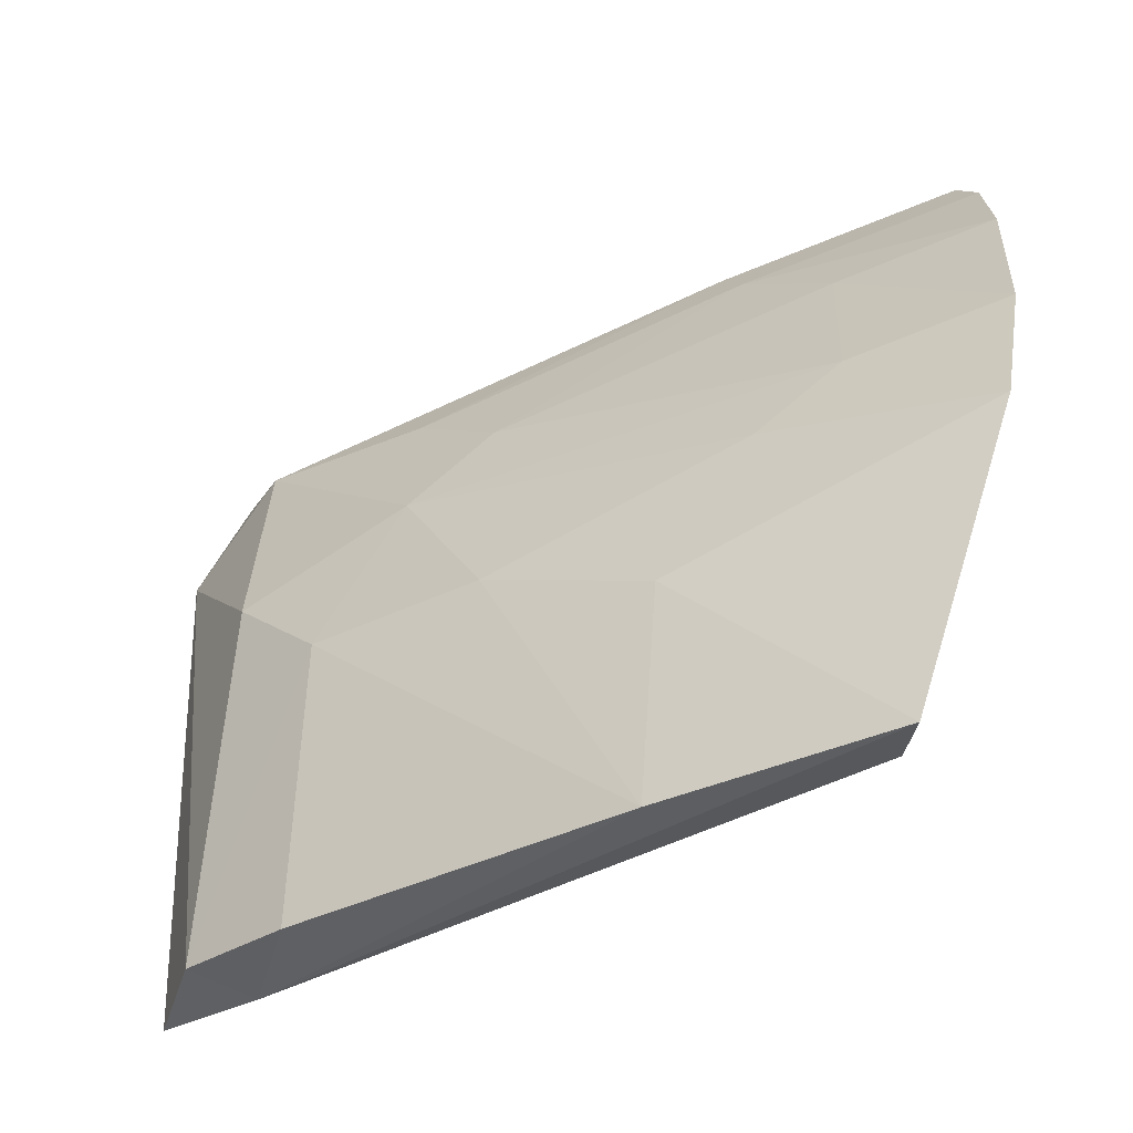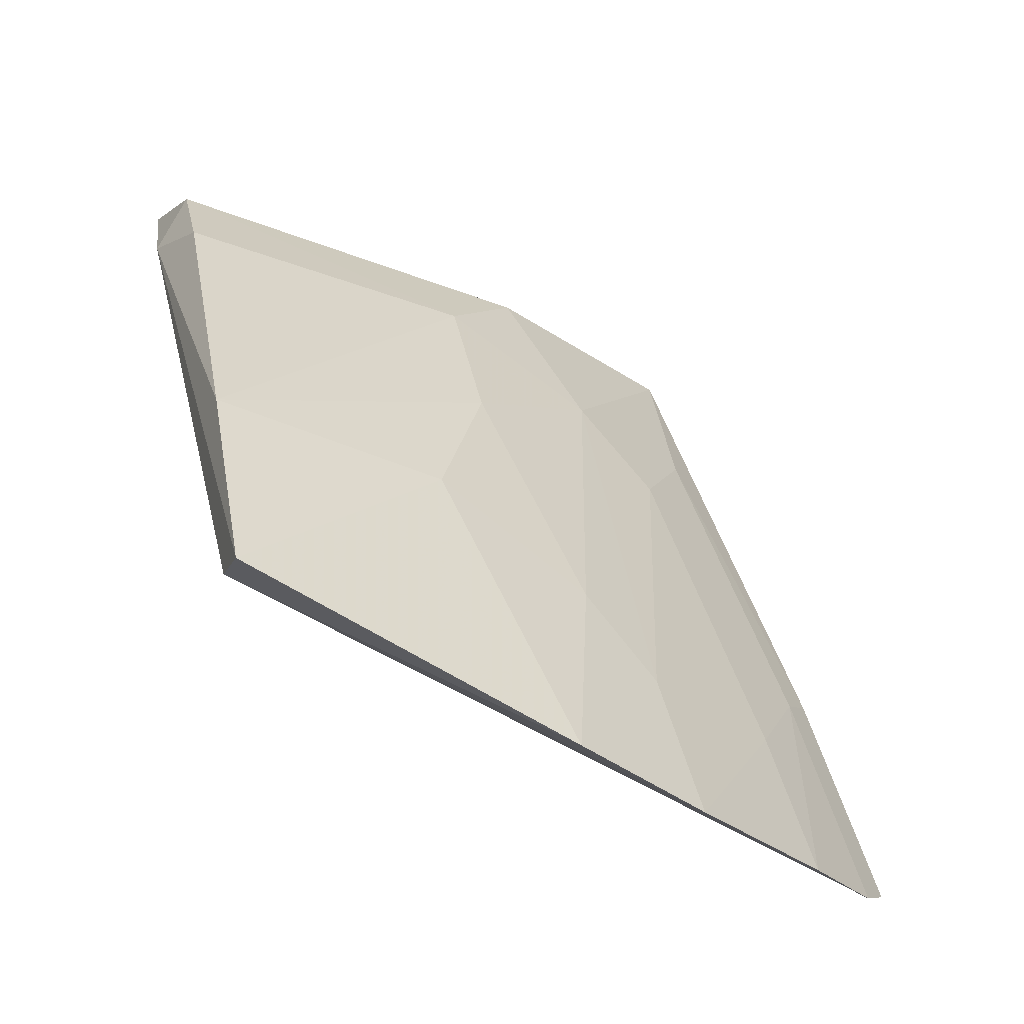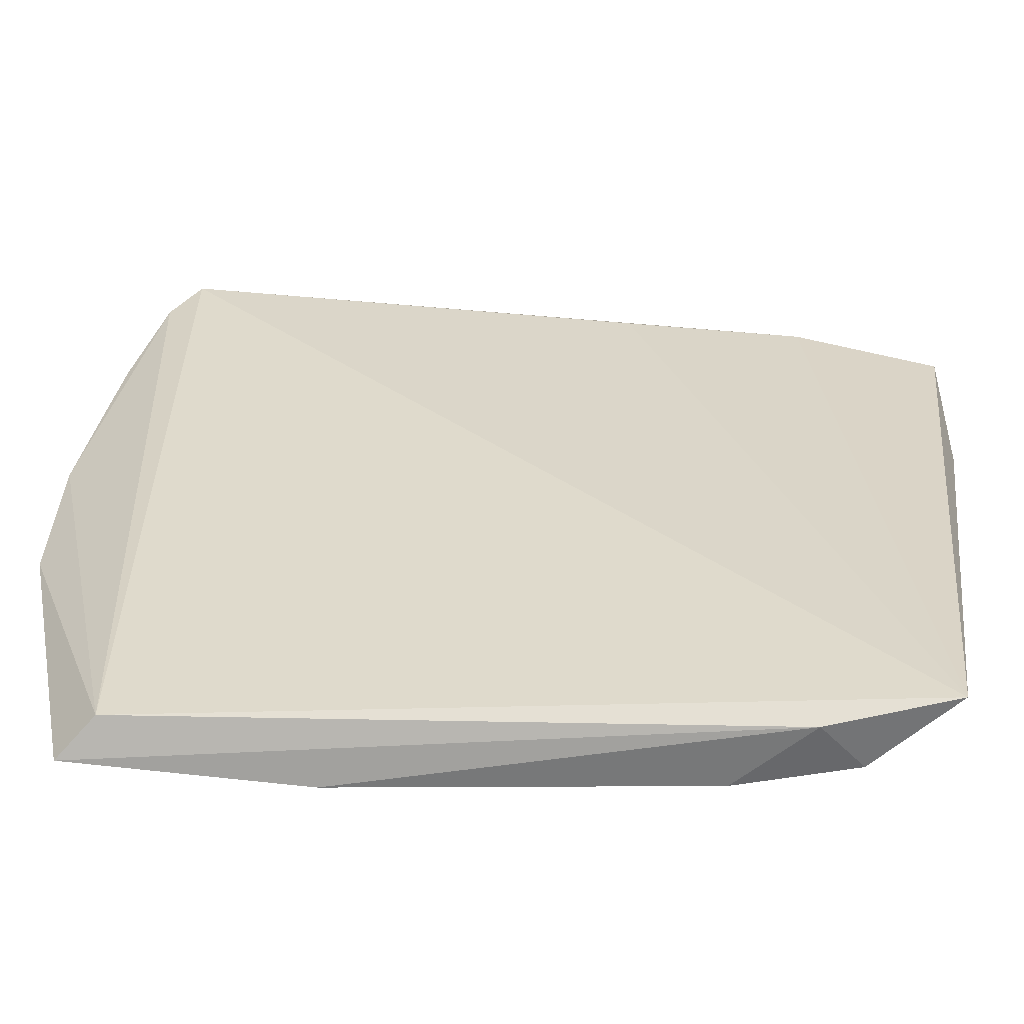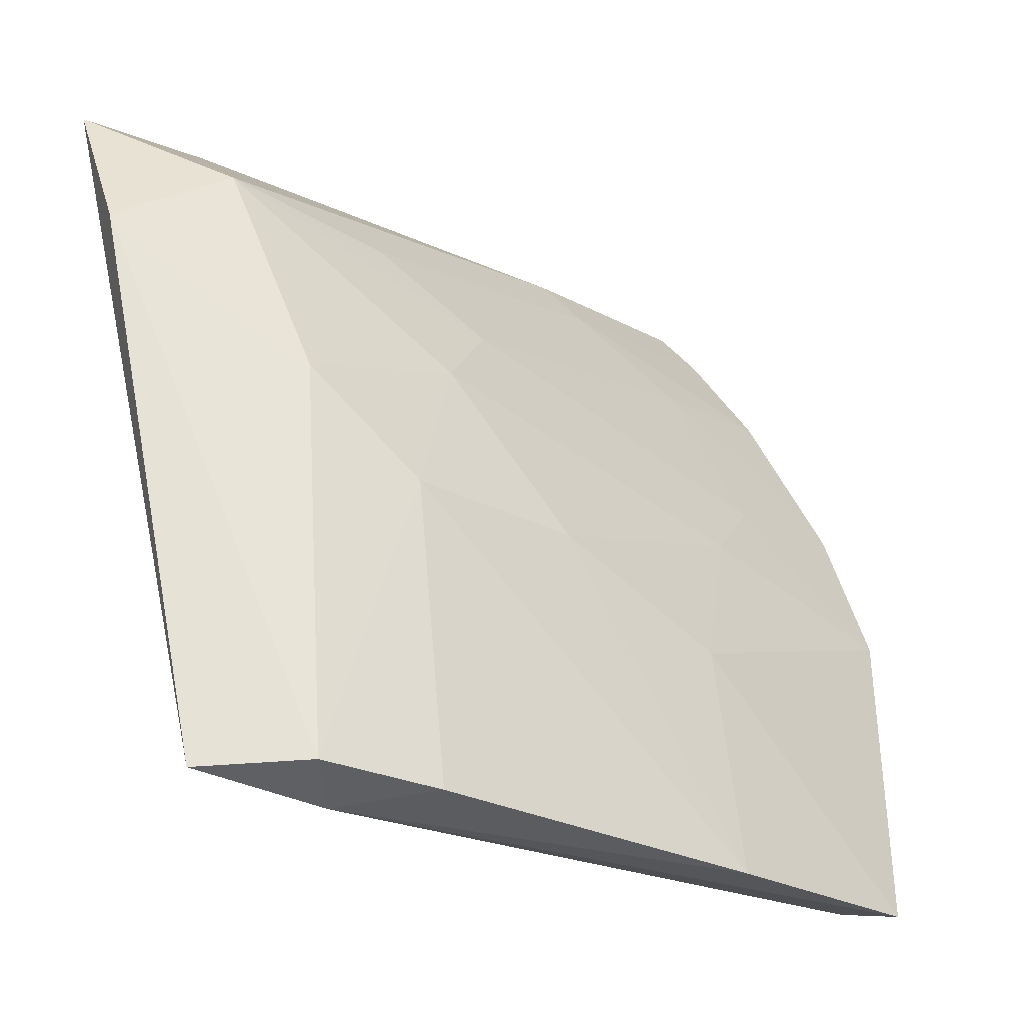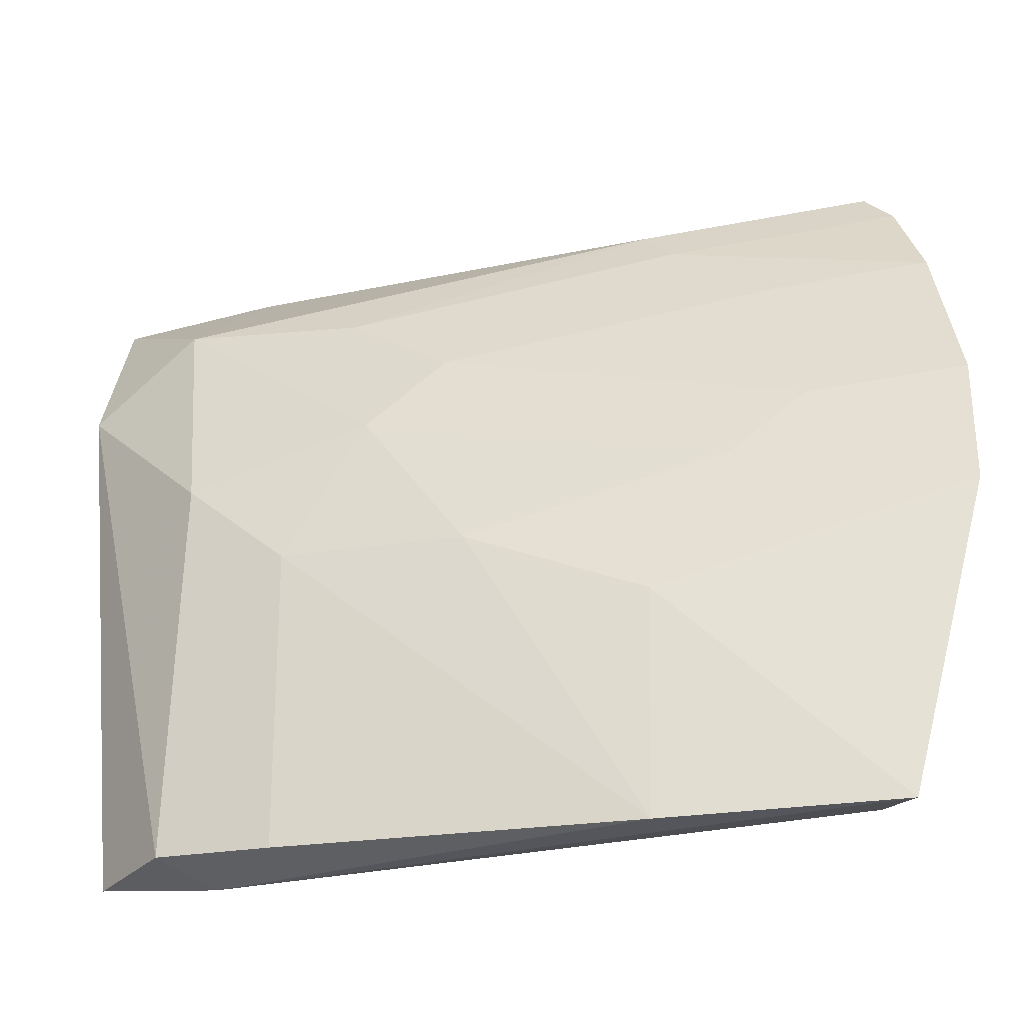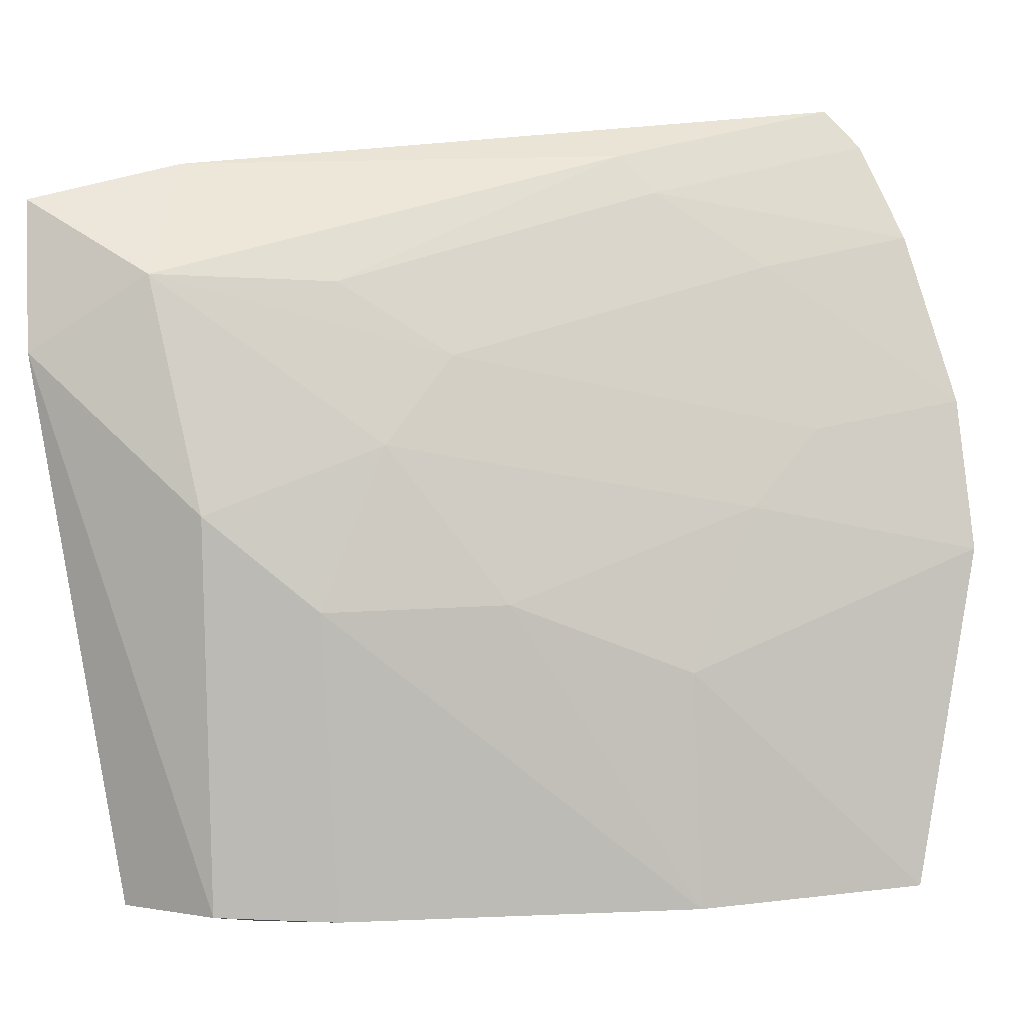
<metadata>
{"format":"obj","ext":"obj","renderer":"f3d","projection":"perspective","resolution":1024,"background":"white","views":[{"elev":-35.4,"azim":96.9,"up":"+Y"},{"elev":-31.2,"azim":67.4,"up":"+Z"},{"elev":-73.8,"azim":-118.4,"up":"+Y"},{"elev":-25.5,"azim":22.7,"up":"+Y"},{"elev":-24.3,"azim":78.5,"up":"+Y"},{"elev":11.4,"azim":53.8,"up":"+Y"}]}
</metadata>
<code>
v 0.04757 0.03046 0.0906
v 0.07464 0.002668 0.05428
v 0.05947 0.02605 0.07718
v 0.063 0.03994 0.04881
v 0.05251 0.002525 0.08872
v 0.07288 0.0196 0.04929
v 0.05144 0.0344 0.0858
v 0.0469 0.03942 0.08139
v 0.07187 0.002899 0.05498
v 0.06131 0.002643 0.08147
v 0.06845 0.01434 0.06461
v 0.07034 0.02699 0.04835
v 0.06395 0.03402 0.05619
v 0.04443 0.03778 0.08888
v 0.06129 0.0418 0.0498
v 0.05664 0.001749 0.08343
v 0.05608 0.02292 0.08575
v 0.06782 0.02227 0.06019
v 0.07007 0.002404 0.06524
v 0.05937 0.0302 0.07302
v 0.06005 0.03783 0.06064
v 0.06616 0.03528 0.04839
v 0.05084 0.03941 0.07245
v 0.05834 0.03969 0.06162
v 0.05767 0.002906 0.08652
v 0.064 0.01818 0.07287
v 0.06794 0.02593 0.05608
v 0.05554 0.03386 0.07744
v 0.05981 0.01816 0.0813
f 9 6 2
f 11 2 6
f 12 9 4
f 12 6 9
f 14 8 5
f 14 5 1
f 14 1 7
f 14 7 8
f 15 9 5
f 15 4 9
f 16 9 2
f 16 5 9
f 17 3 7
f 17 7 1
f 18 11 6
f 19 2 11
f 19 16 2
f 19 10 16
f 20 7 3
f 21 20 13
f 22 13 12
f 22 12 4
f 22 21 13
f 22 4 21
f 23 15 5
f 23 5 8
f 23 8 15
f 24 15 8
f 24 8 7
f 24 21 4
f 24 4 15
f 25 16 10
f 25 5 16
f 25 17 1
f 25 1 5
f 26 18 3
f 26 11 18
f 26 19 11
f 27 18 6
f 27 6 12
f 27 12 13
f 27 13 20
f 27 20 3
f 27 3 18
f 28 7 20
f 28 20 21
f 28 24 7
f 28 21 24
f 29 25 10
f 29 17 25
f 29 10 19
f 29 19 26
f 29 26 3
f 29 3 17

</code>
